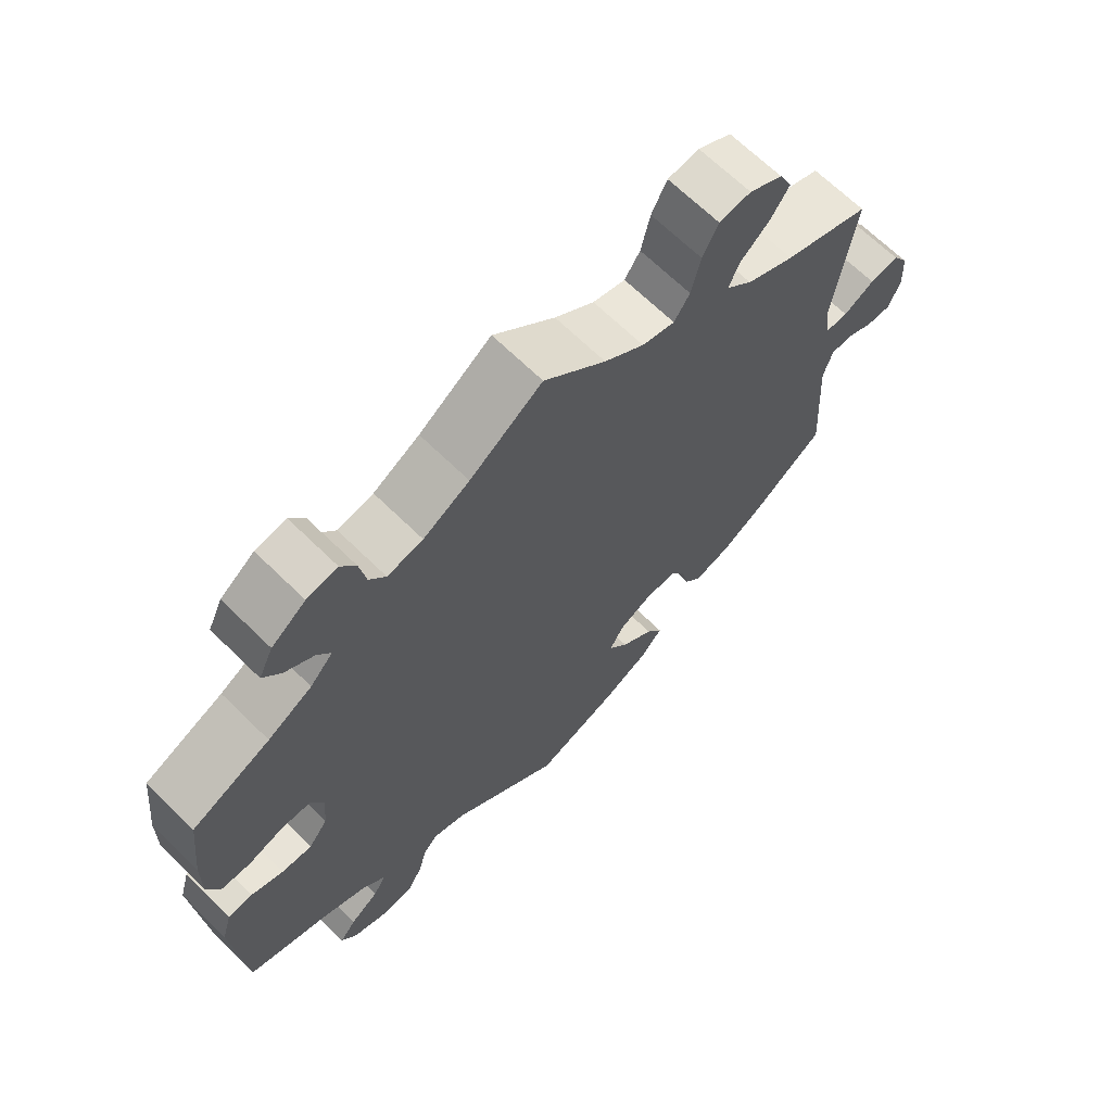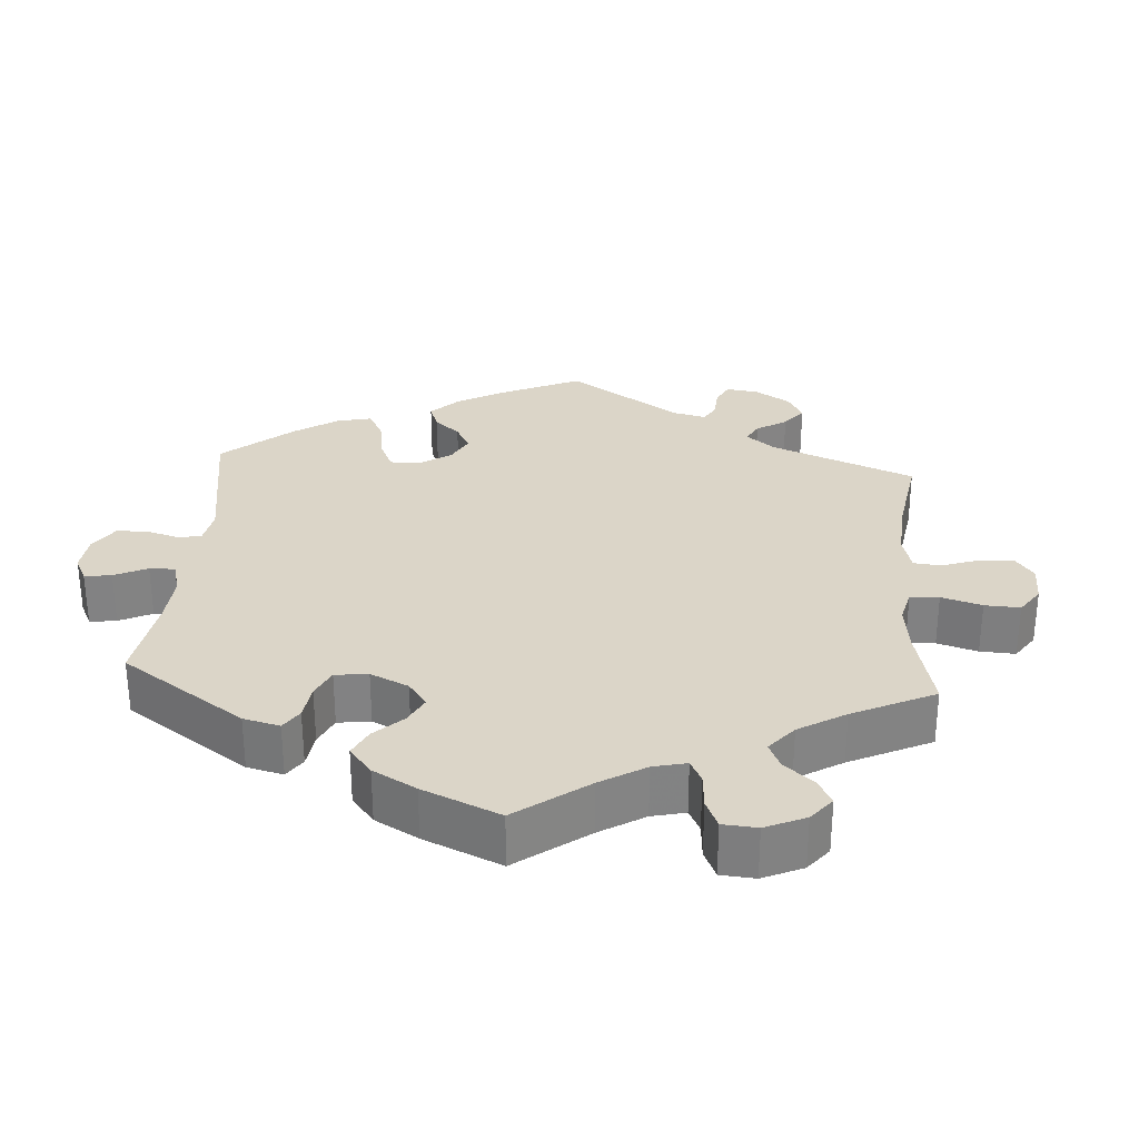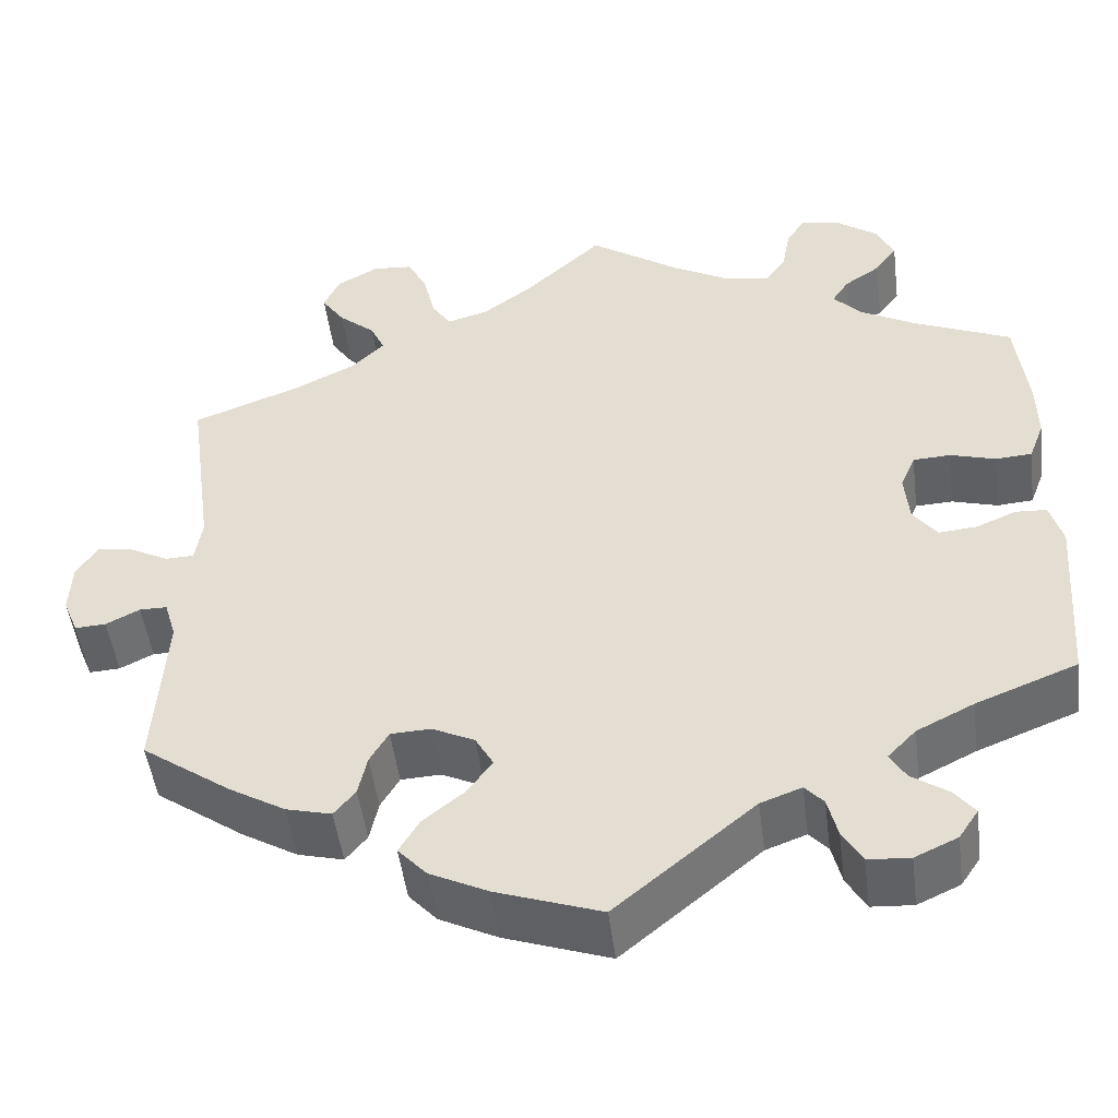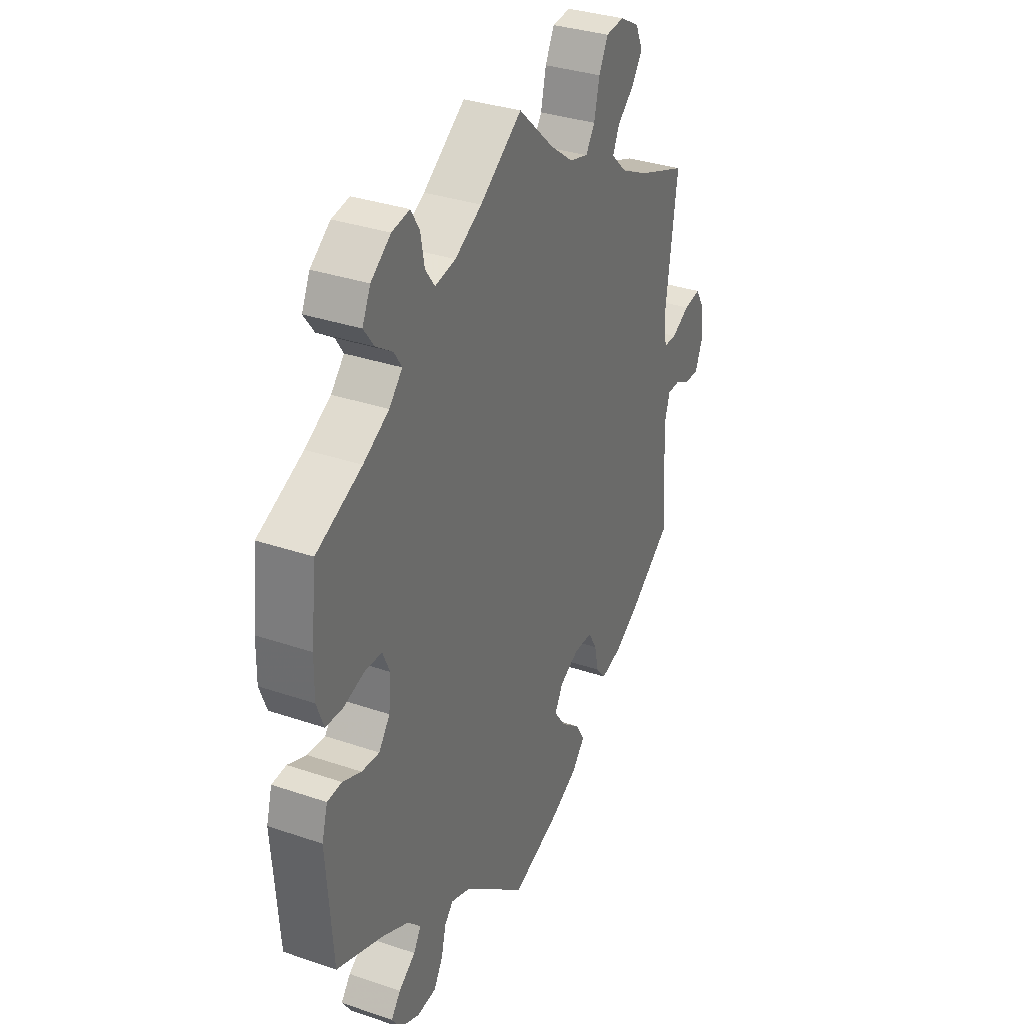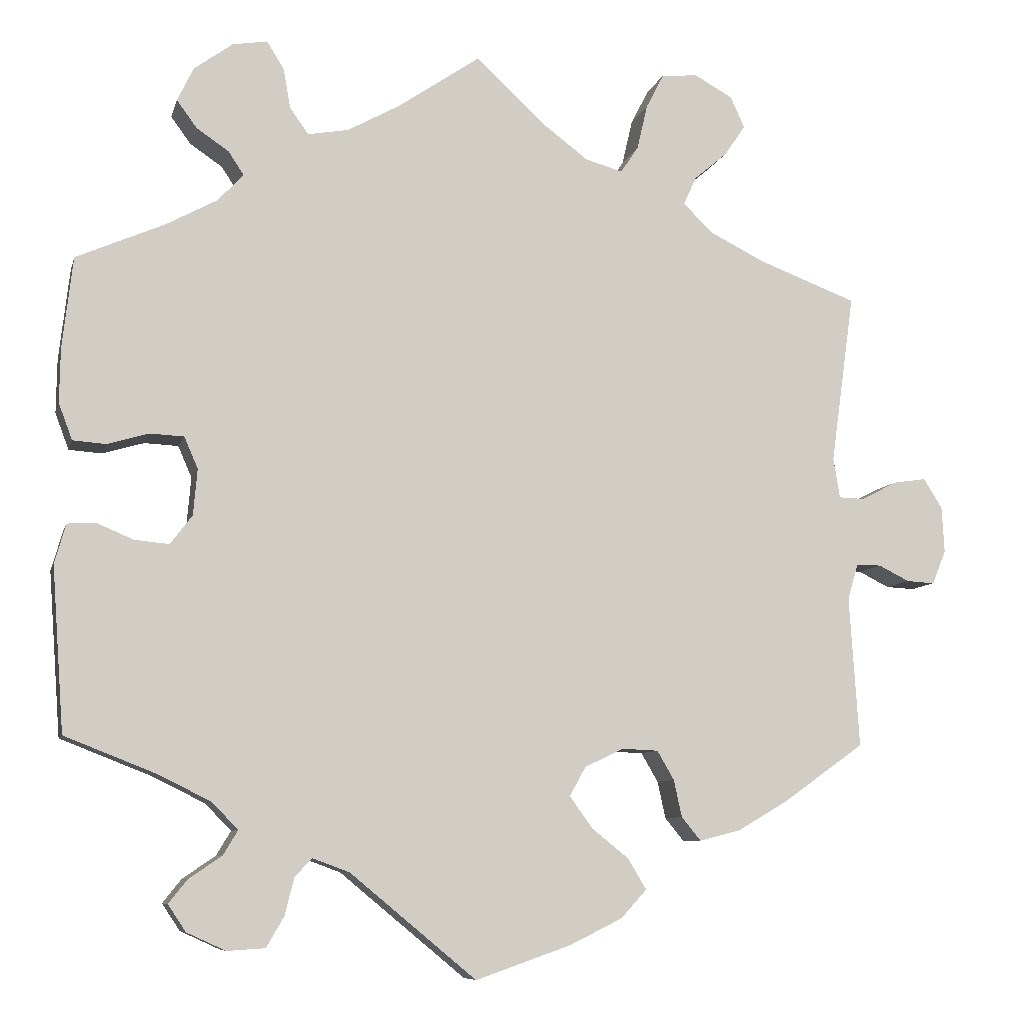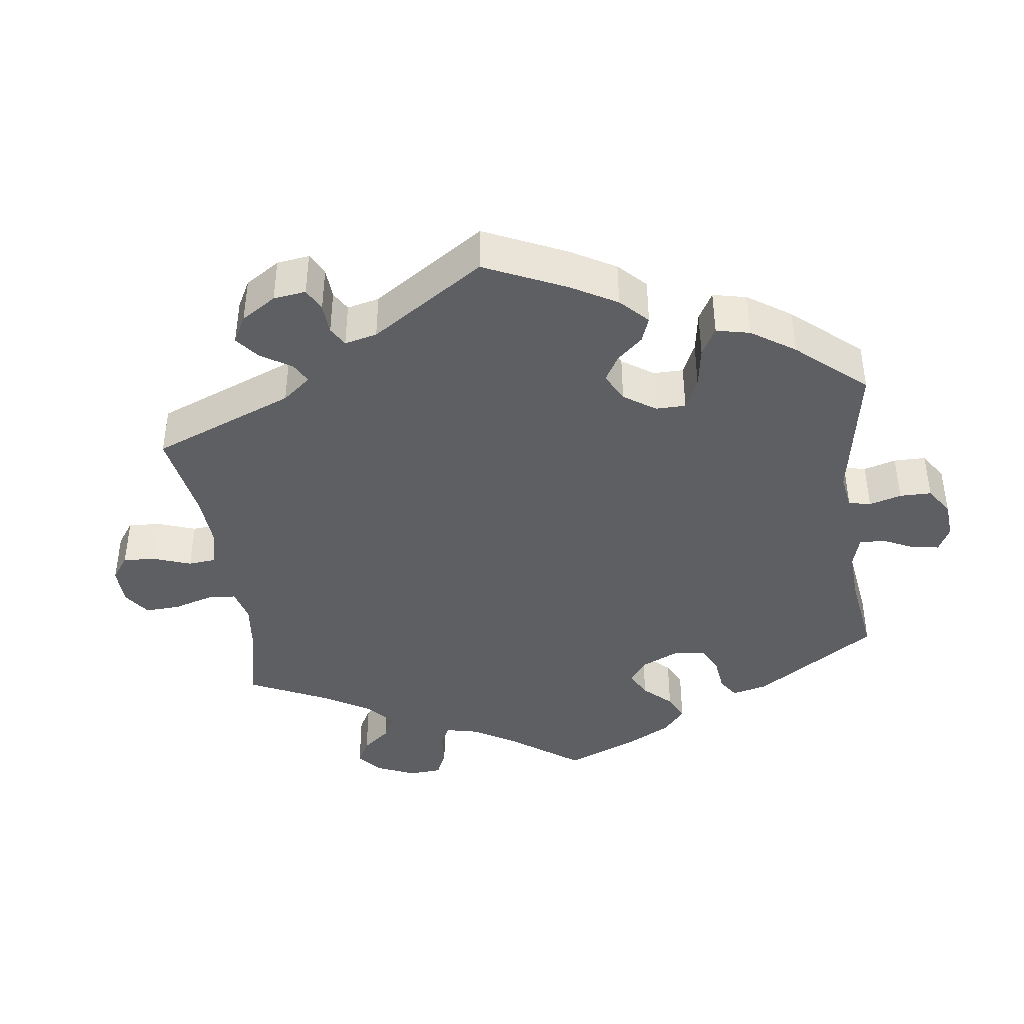
<metadata>
{"format":"obj","ext":"obj","renderer":"f3d","projection":"perspective","resolution":1024,"background":"white","views":[{"elev":67.1,"azim":-45.5,"up":"+Z"},{"elev":29.5,"azim":-55.9,"up":"+Y"},{"elev":-49.1,"azim":-172.7,"up":"+Z"},{"elev":33.6,"azim":-65.0,"up":"+Z"},{"elev":-8.2,"azim":-13.5,"up":"+Z"},{"elev":-40.8,"azim":127.5,"up":"+Y"}]}
</metadata>
<code>
v 0.087 0.07 0.497
v 0.143 0.07 0.455
v 0.189 0.07 0.442
v 0.211 0.07 0.475
v 0.224 0.07 0.531
v 0.246 0.07 0.574
v 0.291 0.07 0.578
v 0.338 0.07 0.552
v 0.356 0.07 0.513
v 0.33 0.07 0.475
v 0.289 0.07 0.44
v 0.273 0.07 0.405
v 0.31 0.07 0.369
v 0.378 0.07 0.335
v 0.5 0.07 0.289
v 0.471 0.07 0.079
v 0.479 0.07 0.029
v 0.511 0.07 0.028
v 0.555 0.07 0.051
v 0.596 0.07 0.057
v 0.619 0.07 0.02
v 0.622 0.07 -0.037
v 0.605 0.07 -0.079
v 0.57 0.07 -0.077
v 0.532 0.07 -0.058
v 0.501 0.07 -0.058
v 0.488 0.07 -0.102
v 0.5 0.07 -0.289
v 0.4 0.07 -0.36
v 0.337 0.07 -0.397
v 0.286 0.07 -0.41
v 0.262 0.07 -0.381
v 0.252 0.07 -0.335
v 0.231 0.07 -0.299
v 0.186 0.07 -0.297
v 0.138 0.07 -0.32
v 0.118 0.07 -0.356
v 0.146 0.07 -0.395
v 0.192 0.07 -0.432
v 0.215 0.07 -0.47
v 0.183 0.07 -0.505
v 0.118 0.07 -0.537
v 0 0.07 -0.578
v -0.156 0.07 -0.449
v -0.202 0.07 -0.432
v -0.223 0.07 -0.455
v -0.234 0.07 -0.5
v -0.256 0.07 -0.538
v -0.303 0.07 -0.541
v -0.351 0.07 -0.519
v -0.373 0.07 -0.486
v -0.35 0.07 -0.457
v -0.309 0.07 -0.429
v -0.291 0.07 -0.399
v -0.323 0.07 -0.366
v -0.387 0.07 -0.334
v -0.501 0.07 -0.289
v -0.516 0.07 -0.086
v -0.502 0.07 -0.037
v -0.467 0.07 -0.035
v -0.422 0.07 -0.054
v -0.379 0.07 -0.058
v -0.352 0.07 -0.022
v -0.347 0.07 0.035
v -0.364 0.07 0.074
v -0.406 0.07 0.076
v -0.457 0.07 0.061
v -0.498 0.07 0.064
v -0.515 0.07 0.109
v -0.514 0.07 0.176
v -0.501 0.07 0.289
v -0.391 0.07 0.337
v -0.329 0.07 0.371
v -0.297 0.07 0.405
v -0.316 0.07 0.434
v -0.356 0.07 0.461
v -0.381 0.07 0.495
v -0.361 0.07 0.537
v -0.313 0.07 0.572
v -0.27 0.07 0.579
v -0.249 0.07 0.545
v -0.24 0.07 0.495
v -0.217 0.07 0.463
v -0.167 0.07 0.472
v -0.102 0.07 0.508
v 0 0.07 0.578
v 0.087 0 0.497
v 0.143 0 0.455
v 0.189 0 0.442
v 0.211 0 0.475
v 0.224 0 0.531
v 0.246 0 0.574
v 0.291 0 0.578
v 0.338 0 0.552
v 0.356 0 0.513
v 0.33 0 0.475
v 0.289 0 0.44
v 0.273 0 0.405
v 0.31 0 0.369
v 0.378 0 0.335
v 0.5 0 0.289
v 0.471 0 0.079
v 0.479 0 0.029
v 0.511 0 0.028
v 0.555 0 0.051
v 0.596 0 0.057
v 0.619 0 0.02
v 0.622 0 -0.037
v 0.605 0 -0.079
v 0.57 0 -0.077
v 0.532 0 -0.058
v 0.501 0 -0.058
v 0.488 0 -0.102
v 0.5 0 -0.289
v 0.4 0 -0.36
v 0.337 0 -0.397
v 0.286 0 -0.41
v 0.262 0 -0.381
v 0.252 0 -0.335
v 0.231 0 -0.299
v 0.186 0 -0.297
v 0.138 0 -0.32
v 0.118 0 -0.356
v 0.146 0 -0.395
v 0.192 0 -0.432
v 0.215 0 -0.47
v 0.183 0 -0.505
v 0.118 0 -0.537
v 0 0 -0.578
v -0.156 0 -0.449
v -0.202 0 -0.432
v -0.223 0 -0.455
v -0.234 0 -0.5
v -0.256 0 -0.538
v -0.303 0 -0.541
v -0.351 0 -0.519
v -0.373 0 -0.486
v -0.35 0 -0.457
v -0.309 0 -0.429
v -0.291 0 -0.399
v -0.323 0 -0.366
v -0.387 0 -0.334
v -0.501 0 -0.289
v -0.516 0 -0.086
v -0.502 0 -0.037
v -0.467 0 -0.035
v -0.422 0 -0.054
v -0.379 0 -0.058
v -0.352 0 -0.022
v -0.347 0 0.035
v -0.364 0 0.074
v -0.406 0 0.076
v -0.457 0 0.061
v -0.498 0 0.064
v -0.515 0 0.109
v -0.514 0 0.176
v -0.501 0 0.289
v -0.391 0 0.337
v -0.329 0 0.371
v -0.297 0 0.405
v -0.316 0 0.434
v -0.356 0 0.461
v -0.381 0 0.495
v -0.361 0 0.537
v -0.313 0 0.572
v -0.27 0 0.579
v -0.249 0 0.545
v -0.24 0 0.495
v -0.217 0 0.463
v -0.167 0 0.472
v -0.102 0 0.508
v 0 0 0.578
f 85 86 1
f 84 85 1 2
f 83 84 2 3
f 79 80 81 82
f 79 82 83
f 78 79 83
f 75 76 77 78
f 74 75 78 83
f 73 74 83 3
f 69 70 71 72
f 69 72 73 3
f 66 67 68 69
f 65 66 69 3
f 58 59 60 61
f 56 57 58 61
f 55 56 61 62
f 54 55 62 63
f 50 51 52 53
f 50 53 54
f 49 50 54
f 46 47 48 49
f 45 46 49 54
f 44 45 54 63
f 38 39 40 41
f 37 38 41 42
f 30 31 32 33
f 30 33 34
f 27 28 29 30
f 26 27 30 34
f 22 23 24 25
f 22 25 26
f 21 22 26
f 18 19 20 21
f 17 18 21 26
f 14 15 16
f 13 14 16 17
f 12 13 17 26
f 8 9 10 11
f 8 11 12
f 7 8 12
f 4 5 6 7
f 3 4 7 12
f 64 65 3 12
f 37 42 43 44
f 36 37 44 63
f 35 36 63 64
f 34 35 64
f 12 26 34 64
f 87 172 171
f 88 87 171 170
f 89 88 170 169
f 168 167 166 165
f 169 168 165
f 169 165 164
f 164 163 162 161
f 169 164 161 160
f 89 169 160 159
f 158 157 156 155
f 89 159 158 155
f 155 154 153 152
f 89 155 152 151
f 147 146 145 144
f 147 144 143 142
f 148 147 142 141
f 149 148 141 140
f 139 138 137 136
f 140 139 136
f 140 136 135
f 135 134 133 132
f 140 135 132 131
f 149 140 131 130
f 127 126 125 124
f 128 127 124 123
f 119 118 117 116
f 120 119 116
f 116 115 114 113
f 120 116 113 112
f 111 110 109 108
f 112 111 108
f 112 108 107
f 107 106 105 104
f 112 107 104 103
f 102 101 100
f 103 102 100 99
f 112 103 99 98
f 97 96 95 94
f 98 97 94
f 98 94 93
f 93 92 91 90
f 98 93 90 89
f 98 89 151 150
f 130 129 128 123
f 149 130 123 122
f 150 149 122 121
f 150 121 120
f 150 120 112 98
f 1 87 88 2
f 2 88 89 3
f 3 89 90 4
f 4 90 91 5
f 5 91 92 6
f 6 92 93 7
f 7 93 94 8
f 8 94 95 9
f 9 95 96 10
f 10 96 97 11
f 11 97 98 12
f 12 98 99 13
f 13 99 100 14
f 14 100 101 15
f 15 101 102 16
f 16 102 103 17
f 17 103 104 18
f 18 104 105 19
f 19 105 106 20
f 20 106 107 21
f 21 107 108 22
f 22 108 109 23
f 23 109 110 24
f 24 110 111 25
f 25 111 112 26
f 26 112 113 27
f 27 113 114 28
f 28 114 115 29
f 29 115 116 30
f 30 116 117 31
f 31 117 118 32
f 32 118 119 33
f 33 119 120 34
f 34 120 121 35
f 35 121 122 36
f 36 122 123 37
f 37 123 124 38
f 38 124 125 39
f 39 125 126 40
f 40 126 127 41
f 41 127 128 42
f 42 128 129 43
f 43 129 130 44
f 44 130 131 45
f 45 131 132 46
f 46 132 133 47
f 47 133 134 48
f 48 134 135 49
f 49 135 136 50
f 50 136 137 51
f 51 137 138 52
f 52 138 139 53
f 53 139 140 54
f 54 140 141 55
f 55 141 142 56
f 56 142 143 57
f 57 143 144 58
f 58 144 145 59
f 59 145 146 60
f 60 146 147 61
f 61 147 148 62
f 62 148 149 63
f 63 149 150 64
f 64 150 151 65
f 65 151 152 66
f 66 152 153 67
f 67 153 154 68
f 68 154 155 69
f 69 155 156 70
f 70 156 157 71
f 71 157 158 72
f 72 158 159 73
f 73 159 160 74
f 74 160 161 75
f 75 161 162 76
f 76 162 163 77
f 77 163 164 78
f 78 164 165 79
f 79 165 166 80
f 80 166 167 81
f 81 167 168 82
f 82 168 169 83
f 83 169 170 84
f 84 170 171 85
f 85 171 172 86
f 86 172 87 1

</code>
